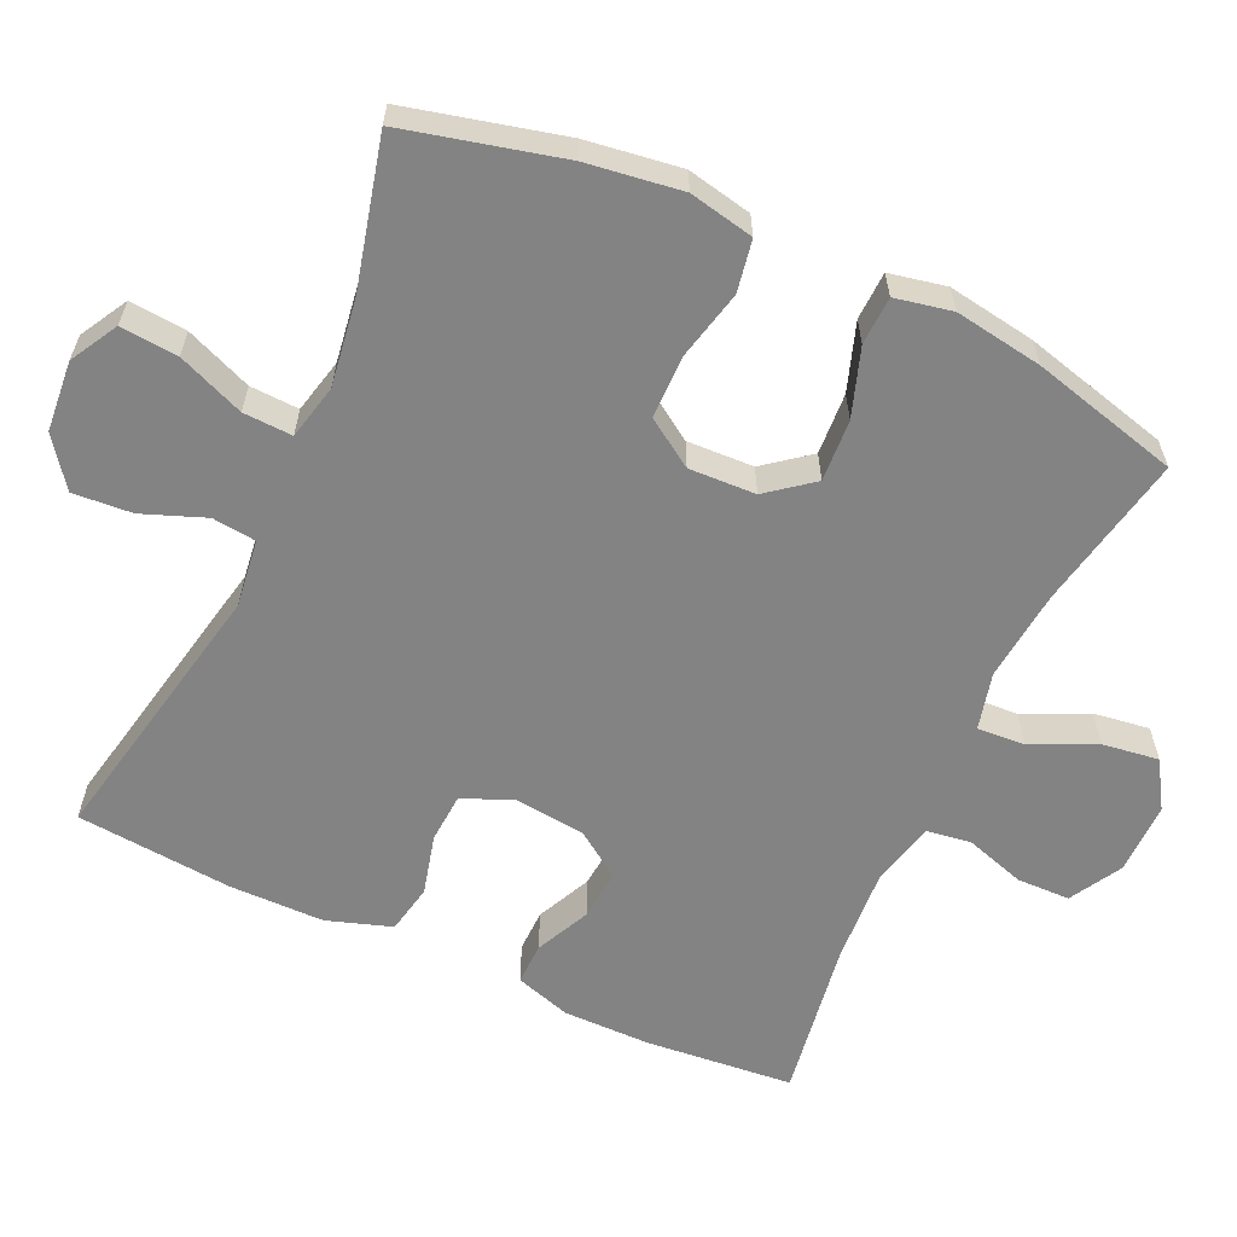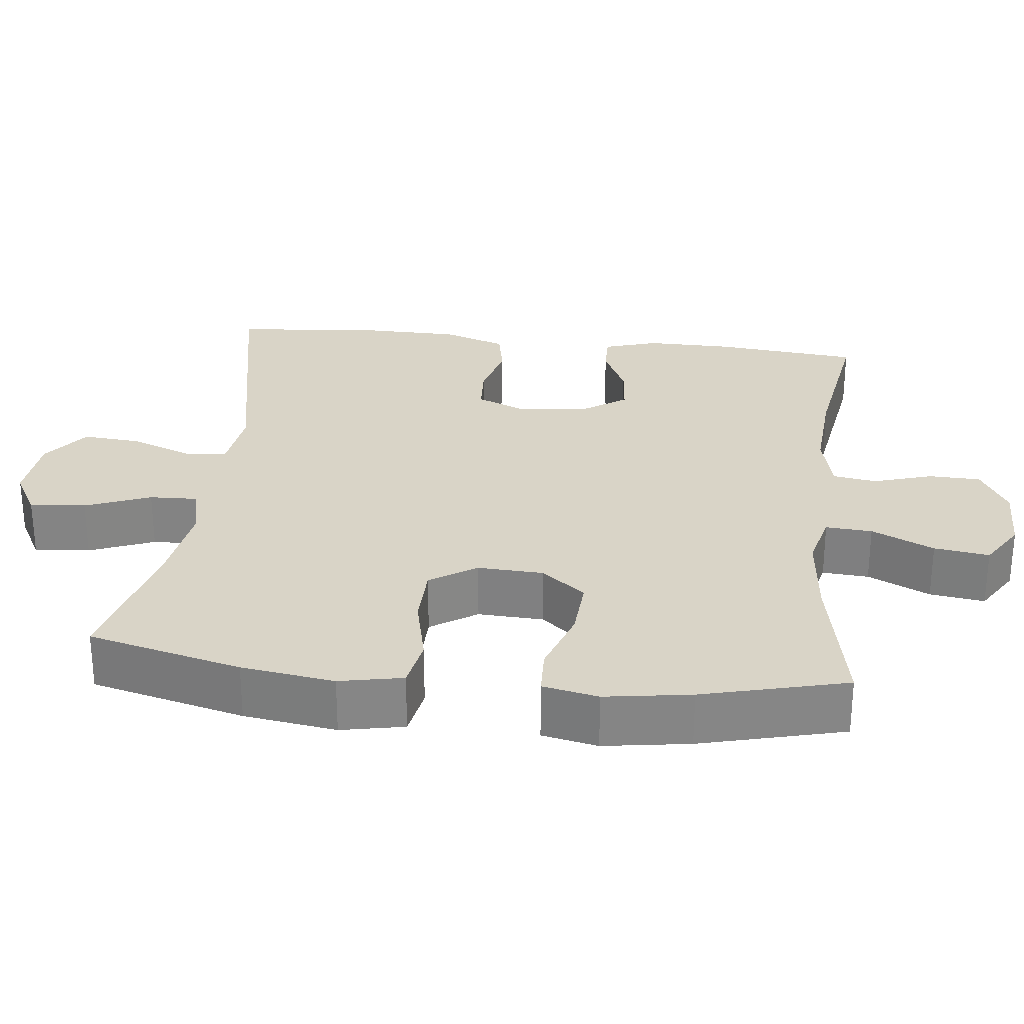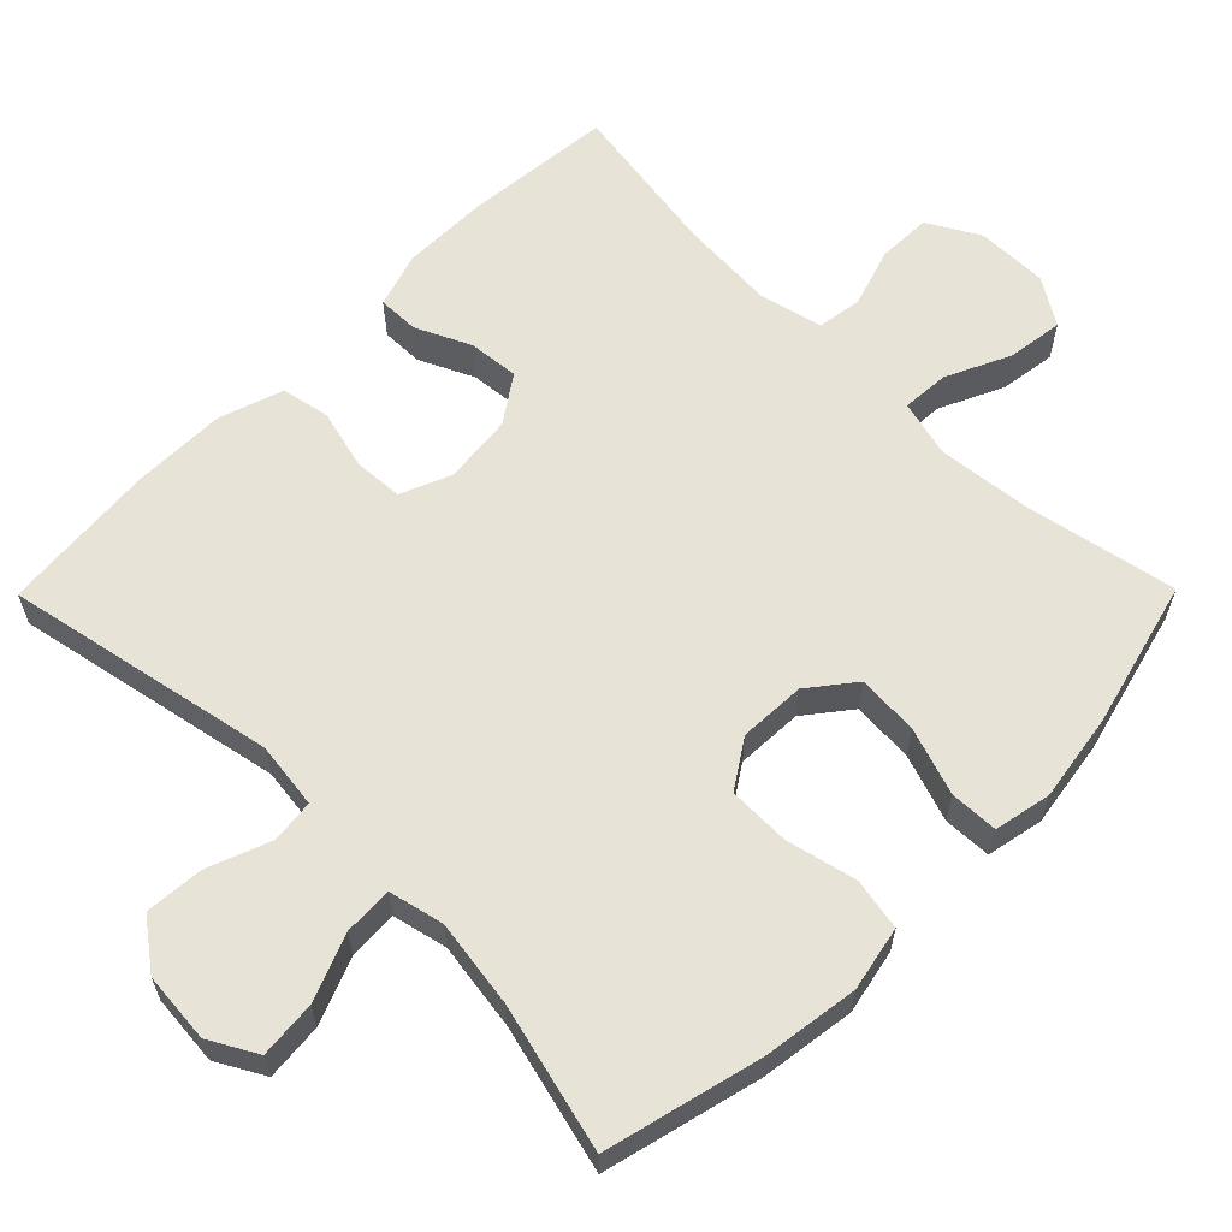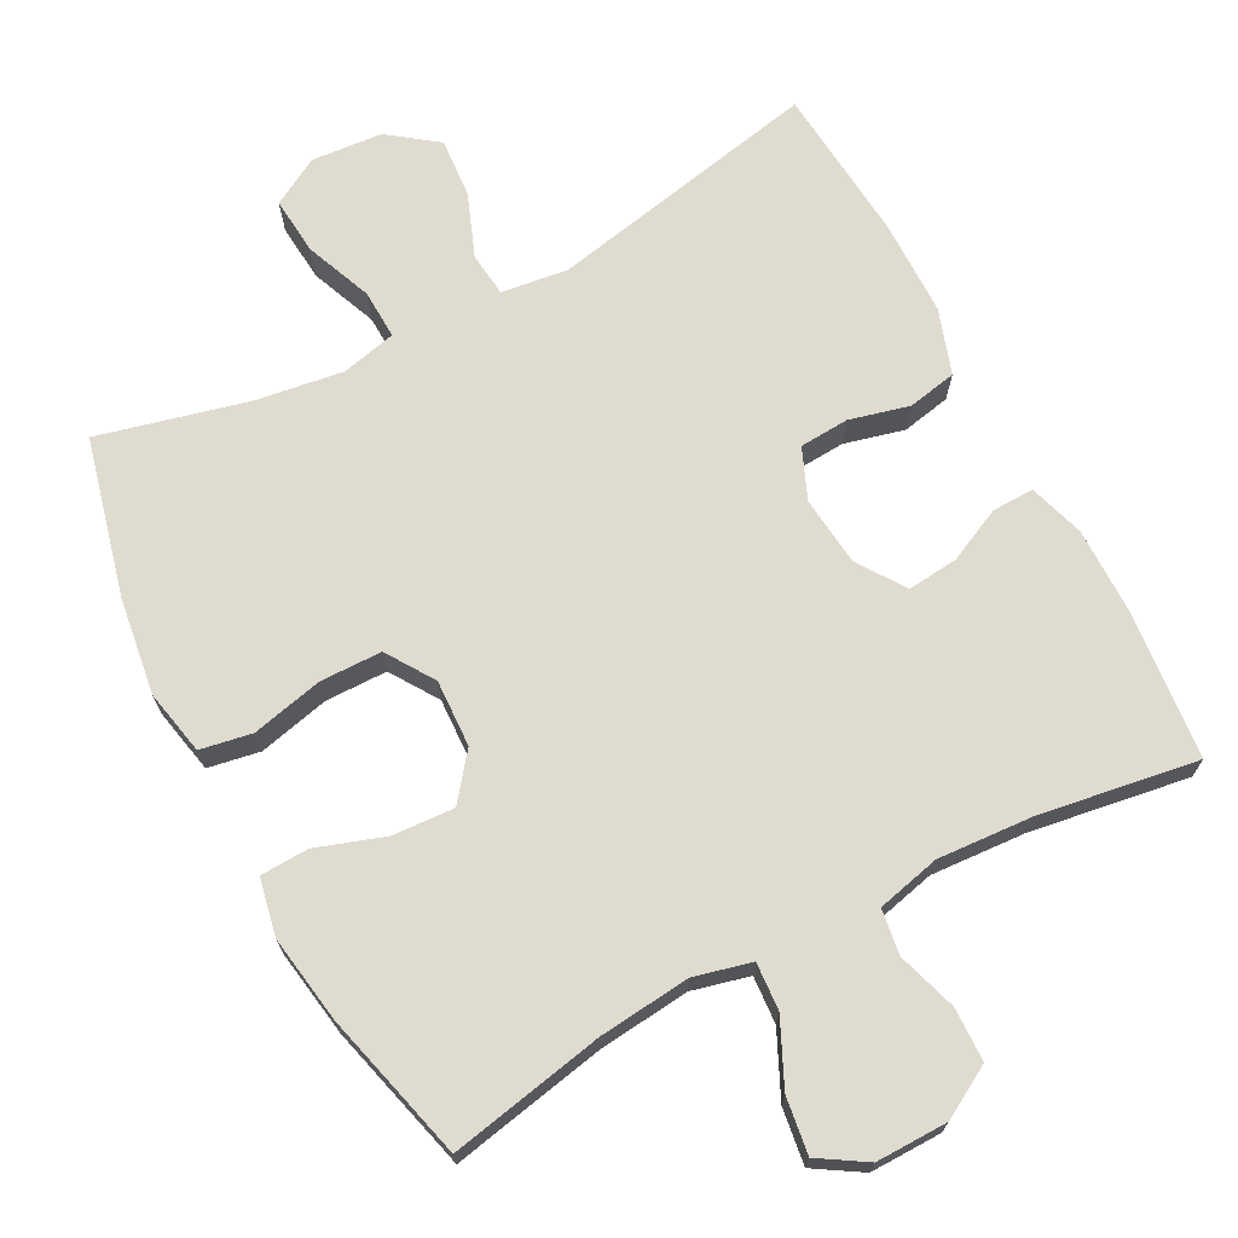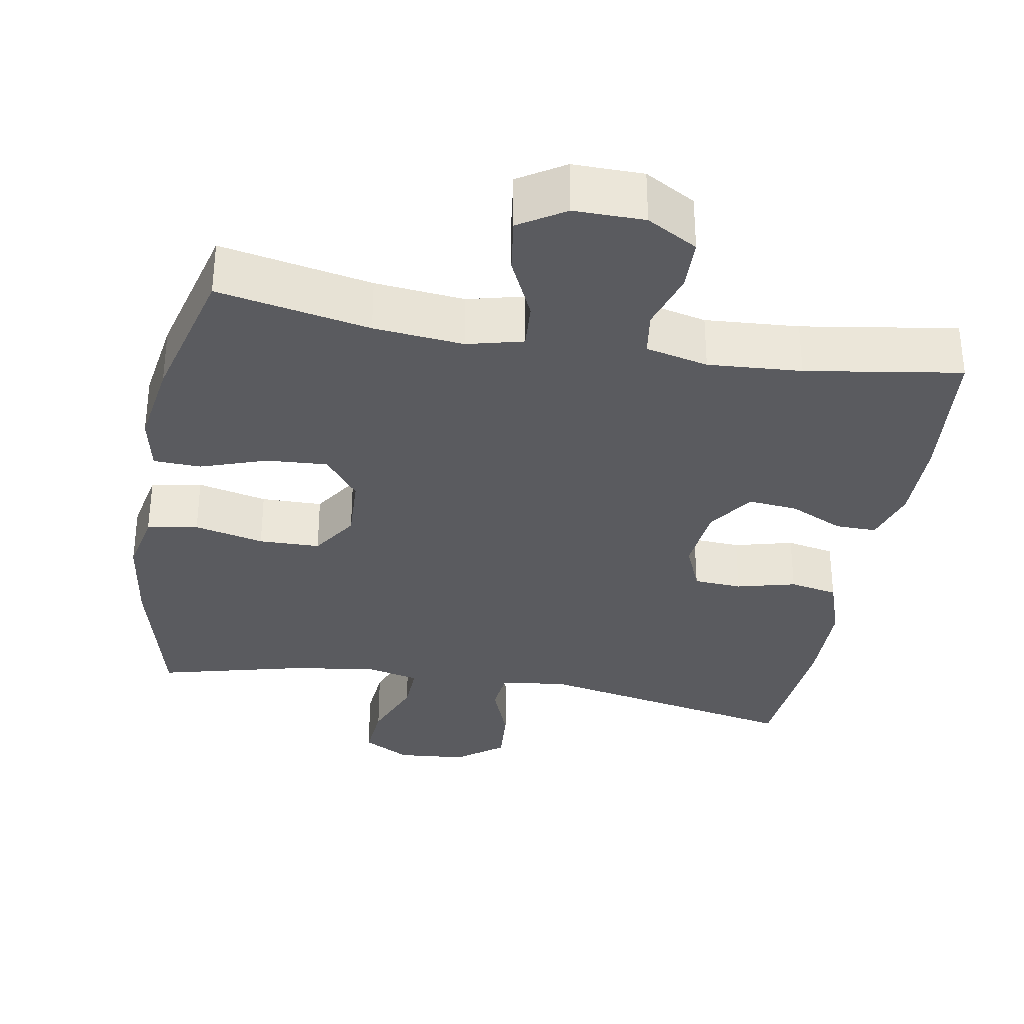
<metadata>
{"format":"obj","ext":"obj","renderer":"f3d","projection":"perspective","resolution":1024,"background":"white","views":[{"elev":-61.1,"azim":-114.8,"up":"+Y"},{"elev":28.4,"azim":-83.5,"up":"+Y"},{"elev":61.9,"azim":-135.3,"up":"+Y"},{"elev":70.3,"azim":-27.9,"up":"+Y"},{"elev":-33.3,"azim":-10.0,"up":"+Y"}]}
</metadata>
<code>
o path1828
v -0.5338 0.0375 0.2947
v -0.5523 0.0375 0.1751
v -0.5364 0.0375 0.09787
v -0.4708 0.0375 0.09545
v -0.3792 0.0375 0.1267
v -0.2953 0.0375 0.132
v -0.2474 0.0375 0.0709
v -0.2433 0.0375 -0.01982
v -0.2855 0.0375 -0.08429
v -0.3699 0.0375 -0.08565
v -0.4659 0.0375 -0.06344
v -0.5361 0.0375 -0.07627
v -0.5541 0.0375 -0.1642
v -0.5355 0.0375 -0.2935
v -0.4822 0.0375 -0.5068
v -0.2815 0.0375 -0.4563
v -0.1627 0.0375 -0.4388
v -0.08814 0.0375 -0.4558
v -0.09076 0.0375 -0.5225
v -0.1268 0.0375 -0.6128
v -0.1334 0.0375 -0.6907
v -0.0685 0.0375 -0.7267
v 0.02719 0.0375 -0.7183
v 0.09209 0.0375 -0.6698
v 0.08587 0.0375 -0.5897
v 0.05313 0.0375 -0.5046
v 0.05969 0.0375 -0.4452
v 0.1507 0.0375 -0.4334
v 0.5194 0.0375 -0.5068
v 0.5379 0.0375 -0.2951
v 0.5364 0.0375 -0.1668
v 0.5072 0.0375 -0.07944
v 0.441 0.0375 -0.06639
v 0.3597 0.0375 -0.08725
v 0.2929 0.0375 -0.08305
v 0.2642 0.0375 -0.01435
v 0.2742 0.0375 0.08046
v 0.3175 0.0375 0.1435
v 0.3859 0.0375 0.1369
v 0.4597 0.0375 0.1023
v 0.5164 0.0375 0.1012
v 0.5398 0.0375 0.1764
v 0.5389 0.0375 0.295
v 0.5194 0.0375 0.4951
v 0.3051 0.0375 0.4614
v 0.176 0.0375 0.4527
v 0.08983 0.0375 0.4729
v 0.08064 0.0375 0.5337
v 0.106 0.0375 0.6147
v 0.1042 0.0375 0.6871
v 0.03424 0.0375 0.7269
v -0.06315 0.0375 0.7278
v -0.1265 0.0375 0.6882
v -0.1157 0.0375 0.6118
v -0.07522 0.0375 0.5253
v -0.07075 0.0375 0.4607
v -0.1479 0.0375 0.4414
v -0.272 0.0375 0.4538
v -0.4822 0.0375 0.4951
v -0.5338 -0.0375 0.2947
v -0.5523 -0.0375 0.1751
v -0.5364 -0.0375 0.09787
v -0.4708 -0.0375 0.09545
v -0.3792 -0.0375 0.1267
v -0.2953 -0.0375 0.132
v -0.2474 -0.0375 0.0709
v -0.2433 -0.0375 -0.01982
v -0.2855 -0.0375 -0.08429
v -0.3699 -0.0375 -0.08565
v -0.4659 -0.0375 -0.06344
v -0.5361 -0.0375 -0.07627
v -0.5541 -0.0375 -0.1642
v -0.5355 -0.0375 -0.2935
v -0.4822 -0.0375 -0.5068
v -0.2815 -0.0375 -0.4563
v -0.1627 -0.0375 -0.4388
v -0.08814 -0.0375 -0.4558
v -0.09076 -0.0375 -0.5225
v -0.1268 -0.0375 -0.6128
v -0.1334 -0.0375 -0.6907
v -0.0685 -0.0375 -0.7267
v 0.02719 -0.0375 -0.7183
v 0.09209 -0.0375 -0.6698
v 0.08587 -0.0375 -0.5897
v 0.05313 -0.0375 -0.5046
v 0.05969 -0.0375 -0.4452
v 0.1507 -0.0375 -0.4334
v 0.5194 -0.0375 -0.5068
v 0.5379 -0.0375 -0.2951
v 0.5364 -0.0375 -0.1668
v 0.5072 -0.0375 -0.07944
v 0.441 -0.0375 -0.06639
v 0.3597 -0.0375 -0.08725
v 0.2929 -0.0375 -0.08305
v 0.2642 -0.0375 -0.01435
v 0.2742 -0.0375 0.08046
v 0.3175 -0.0375 0.1435
v 0.3859 -0.0375 0.1369
v 0.4597 -0.0375 0.1023
v 0.5164 -0.0375 0.1012
v 0.5398 -0.0375 0.1764
v 0.5389 -0.0375 0.295
v 0.5194 -0.0375 0.4951
v 0.3051 -0.0375 0.4614
v 0.176 -0.0375 0.4527
v 0.08983 -0.0375 0.4729
v 0.08064 -0.0375 0.5337
v 0.106 -0.0375 0.6147
v 0.1042 -0.0375 0.6871
v 0.03424 -0.0375 0.7269
v -0.06315 -0.0375 0.7278
v -0.1265 -0.0375 0.6882
v -0.1157 -0.0375 0.6118
v -0.07522 -0.0375 0.5253
v -0.07075 -0.0375 0.4607
v -0.1479 -0.0375 0.4414
v -0.272 -0.0375 0.4538
v -0.4822 -0.0375 0.4951
v -0.5361 0.0375 -0.07627
v -0.5361 0.0375 -0.07627
v -0.5541 0.0375 -0.1642
v -0.5355 0.0375 -0.2935
v -0.5338 0.0375 0.2947
v -0.5523 0.0375 0.1751
v -0.5364 0.0375 0.09787
v -0.5364 0.0375 0.09787
v -0.4708 0.0375 0.09545
v -0.4659 0.0375 -0.06344
v -0.4822 0.0375 -0.5068
v -0.4822 0.0375 -0.5068
v -0.4822 0.0375 0.4951
v -0.4822 0.0375 0.4951
v -0.3792 0.0375 0.1267
v -0.3699 0.0375 -0.08565
v -0.2815 0.0375 -0.4563
v -0.272 0.0375 0.4538
v -0.2953 0.0375 0.132
v -0.2855 0.0375 -0.08429
v -0.2474 0.0375 0.0709
v -0.2433 0.0375 -0.01982
v -0.1627 0.0375 -0.4388
v -0.1479 0.0375 0.4414
v -0.08814 0.0375 -0.4558
v -0.08814 0.0375 -0.4558
v -0.07075 0.0375 0.4607
v -0.07075 0.0375 0.4607
v -0.1268 0.0375 -0.6128
v -0.1334 0.0375 -0.6907
v -0.1334 0.0375 -0.6907
v -0.0685 0.0375 -0.7267
v -0.09076 0.0375 -0.5225
v -0.06315 0.0375 0.7278
v -0.1265 0.0375 0.6882
v -0.1265 0.0375 0.6882
v -0.1157 0.0375 0.6118
v -0.07522 0.0375 0.5253
v 0.02719 0.0375 -0.7183
v 0.03424 0.0375 0.7269
v 0.09209 0.0375 -0.6698
v 0.1042 0.0375 0.6871
v 0.05313 0.0375 -0.5046
v 0.05969 0.0375 -0.4452
v 0.05969 0.0375 -0.4452
v 0.08587 0.0375 -0.5897
v 0.1507 0.0375 -0.4334
v 0.106 0.0375 0.6147
v 0.08064 0.0375 0.5337
v 0.08983 0.0375 0.4729
v 0.08983 0.0375 0.4729
v 0.176 0.0375 0.4527
v 0.3051 0.0375 0.4614
v 0.2642 0.0375 -0.01435
v 0.2742 0.0375 0.08046
v 0.2929 0.0375 -0.08305
v 0.2929 0.0375 -0.08305
v 0.3175 0.0375 0.1435
v 0.3175 0.0375 0.1435
v 0.3597 0.0375 -0.08725
v 0.3859 0.0375 0.1369
v 0.441 0.0375 -0.06639
v 0.4597 0.0375 0.1023
v 0.5194 0.0375 0.4951
v 0.5194 0.0375 0.4951
v 0.5072 0.0375 -0.07944
v 0.5072 0.0375 -0.07944
v 0.5164 0.0375 0.1012
v 0.5164 0.0375 0.1012
v 0.5194 0.0375 -0.5068
v 0.5194 0.0375 -0.5068
v 0.5364 0.0375 -0.1668
v 0.5398 0.0375 0.1764
v 0.5379 0.0375 -0.2951
v 0.5389 0.0375 0.295
v -0.5361 -0.0375 -0.07627
v -0.5361 -0.0375 -0.07627
v -0.5541 -0.0375 -0.1642
v -0.5355 -0.0375 -0.2935
v -0.5338 -0.0375 0.2947
v -0.5523 -0.0375 0.1751
v -0.5364 -0.0375 0.09787
v -0.5364 -0.0375 0.09787
v -0.4708 -0.0375 0.09545
v -0.4659 -0.0375 -0.06344
v -0.4822 -0.0375 -0.5068
v -0.4822 -0.0375 -0.5068
v -0.4822 -0.0375 0.4951
v -0.4822 -0.0375 0.4951
v -0.3792 -0.0375 0.1267
v -0.3699 -0.0375 -0.08565
v -0.2815 -0.0375 -0.4563
v -0.272 -0.0375 0.4538
v -0.2953 -0.0375 0.132
v -0.2855 -0.0375 -0.08429
v -0.2474 -0.0375 0.0709
v -0.2433 -0.0375 -0.01982
v -0.1627 -0.0375 -0.4388
v -0.1479 -0.0375 0.4414
v -0.08814 -0.0375 -0.4558
v -0.08814 -0.0375 -0.4558
v -0.07075 -0.0375 0.4607
v -0.07075 -0.0375 0.4607
v -0.1268 -0.0375 -0.6128
v -0.1334 -0.0375 -0.6907
v -0.1334 -0.0375 -0.6907
v -0.0685 -0.0375 -0.7267
v -0.09076 -0.0375 -0.5225
v -0.06315 -0.0375 0.7278
v -0.1265 -0.0375 0.6882
v -0.1265 -0.0375 0.6882
v -0.1157 -0.0375 0.6118
v -0.07522 -0.0375 0.5253
v 0.02719 -0.0375 -0.7183
v 0.03424 -0.0375 0.7269
v 0.09209 -0.0375 -0.6698
v 0.1042 -0.0375 0.6871
v 0.05313 -0.0375 -0.5046
v 0.05969 -0.0375 -0.4452
v 0.05969 -0.0375 -0.4452
v 0.08587 -0.0375 -0.5897
v 0.1507 -0.0375 -0.4334
v 0.106 -0.0375 0.6147
v 0.08064 -0.0375 0.5337
v 0.08983 -0.0375 0.4729
v 0.08983 -0.0375 0.4729
v 0.176 -0.0375 0.4527
v 0.3051 -0.0375 0.4614
v 0.2642 -0.0375 -0.01435
v 0.2742 -0.0375 0.08046
v 0.2929 -0.0375 -0.08305
v 0.2929 -0.0375 -0.08305
v 0.3175 -0.0375 0.1435
v 0.3175 -0.0375 0.1435
v 0.3597 -0.0375 -0.08725
v 0.3859 -0.0375 0.1369
v 0.441 -0.0375 -0.06639
v 0.4597 -0.0375 0.1023
v 0.5194 -0.0375 0.4951
v 0.5194 -0.0375 0.4951
v 0.5072 -0.0375 -0.07944
v 0.5072 -0.0375 -0.07944
v 0.5164 -0.0375 0.1012
v 0.5164 -0.0375 0.1012
v 0.5194 -0.0375 -0.5068
v 0.5194 -0.0375 -0.5068
v 0.5364 -0.0375 -0.1668
v 0.5398 -0.0375 0.1764
v 0.5379 -0.0375 -0.2951
v 0.5389 -0.0375 0.295
f 216 213 210
f 242 241 231
f 218 215 213
f 223 225 222
f 246 268 257
f 243 248 245
f 208 199 202
f 245 251 246
f 267 240 263
f 215 247 214
f 213 209 210
f 222 239 226
f 230 233 227
f 237 218 236
f 233 241 235
f 266 254 256
f 266 256 261
f 268 254 266
f 198 211 206
f 253 265 255
f 226 236 218
f 230 227 228
f 209 203 196
f 198 208 211
f 210 209 197
f 248 214 247
f 214 217 212
f 222 232 239
f 237 247 215
f 220 243 242
f 246 251 254
f 218 213 216
f 196 203 194
f 249 240 253
f 214 248 220
f 234 239 232
f 225 232 222
f 241 233 230
f 199 208 198
f 265 253 267
f 212 211 208
f 211 212 217
f 255 265 259
f 240 249 237
f 248 243 220
f 237 249 247
f 220 217 214
f 218 237 215
f 236 226 239
f 197 209 196
f 267 253 240
f 231 241 230
f 202 199 200
f 246 254 268
f 220 242 231
f 248 251 245
f 210 197 204
f 120 13 72 195
f 13 14 73 72
f 1 2 61 60
f 2 126 201 61
f 3 4 63 62
f 11 12 71 70
f 14 130 205 73
f 132 1 60 207
f 4 5 64 63
f 10 11 70 69
f 15 16 75 74
f 58 59 118 117
f 5 6 65 64
f 9 10 69 68
f 6 7 66 65
f 8 9 68 67
f 16 17 76 75
f 57 58 117 116
f 7 8 67 66
f 17 144 219 76
f 146 57 116 221
f 20 149 224 79
f 21 22 81 80
f 19 20 79 78
f 52 154 229 111
f 53 54 113 112
f 54 55 114 113
f 18 19 78 77
f 55 56 115 114
f 22 23 82 81
f 51 52 111 110
f 23 24 83 82
f 50 51 110 109
f 26 163 238 85
f 25 26 85 84
f 24 25 84 83
f 27 28 87 86
f 49 50 109 108
f 48 49 108 107
f 169 48 107 244
f 46 47 106 105
f 45 46 105 104
f 36 37 96 95
f 175 36 95 250
f 37 177 252 96
f 34 35 94 93
f 38 39 98 97
f 33 34 93 92
f 39 40 99 98
f 183 45 104 258
f 185 33 92 260
f 40 187 262 99
f 28 189 264 87
f 31 32 91 90
f 41 42 101 100
f 30 31 90 89
f 29 30 89 88
f 43 44 103 102
f 42 43 102 101
f 141 135 138
f 167 156 166
f 143 138 140
f 148 147 150
f 171 182 193
f 168 170 173
f 133 127 124
f 170 171 176
f 192 188 165
f 140 139 172
f 138 135 134
f 147 151 164
f 155 152 158
f 162 161 143
f 158 160 166
f 191 181 179
f 191 186 181
f 193 191 179
f 123 131 136
f 178 180 190
f 151 143 161
f 155 153 152
f 134 121 128
f 123 136 133
f 135 122 134
f 173 172 139
f 139 137 142
f 147 164 157
f 162 140 172
f 145 167 168
f 171 179 176
f 143 141 138
f 121 119 128
f 174 178 165
f 139 145 173
f 159 157 164
f 150 147 157
f 166 155 158
f 124 123 133
f 190 192 178
f 137 133 136
f 136 142 137
f 180 184 190
f 165 162 174
f 173 145 168
f 162 172 174
f 145 139 142
f 143 140 162
f 161 164 151
f 122 121 134
f 192 165 178
f 156 155 166
f 127 125 124
f 171 193 179
f 145 156 167
f 173 170 176
f 135 129 122

</code>
